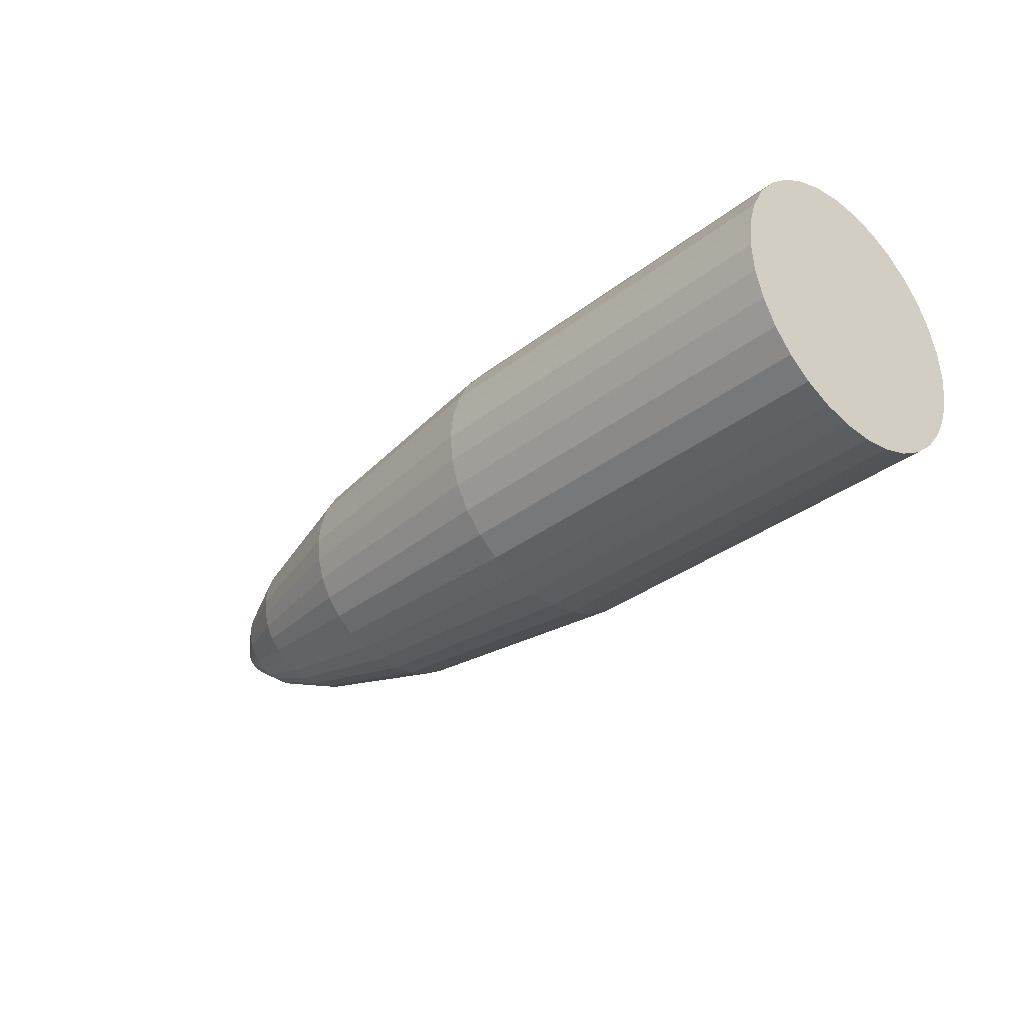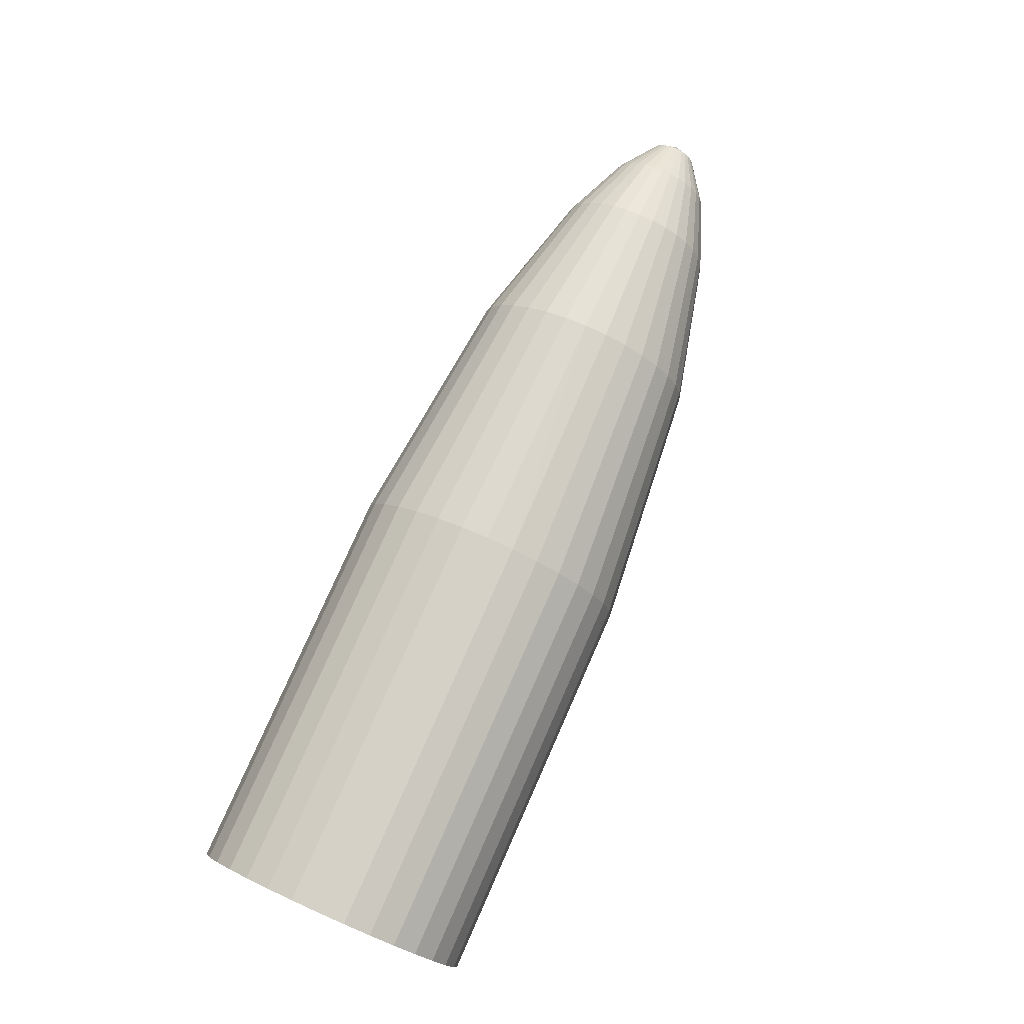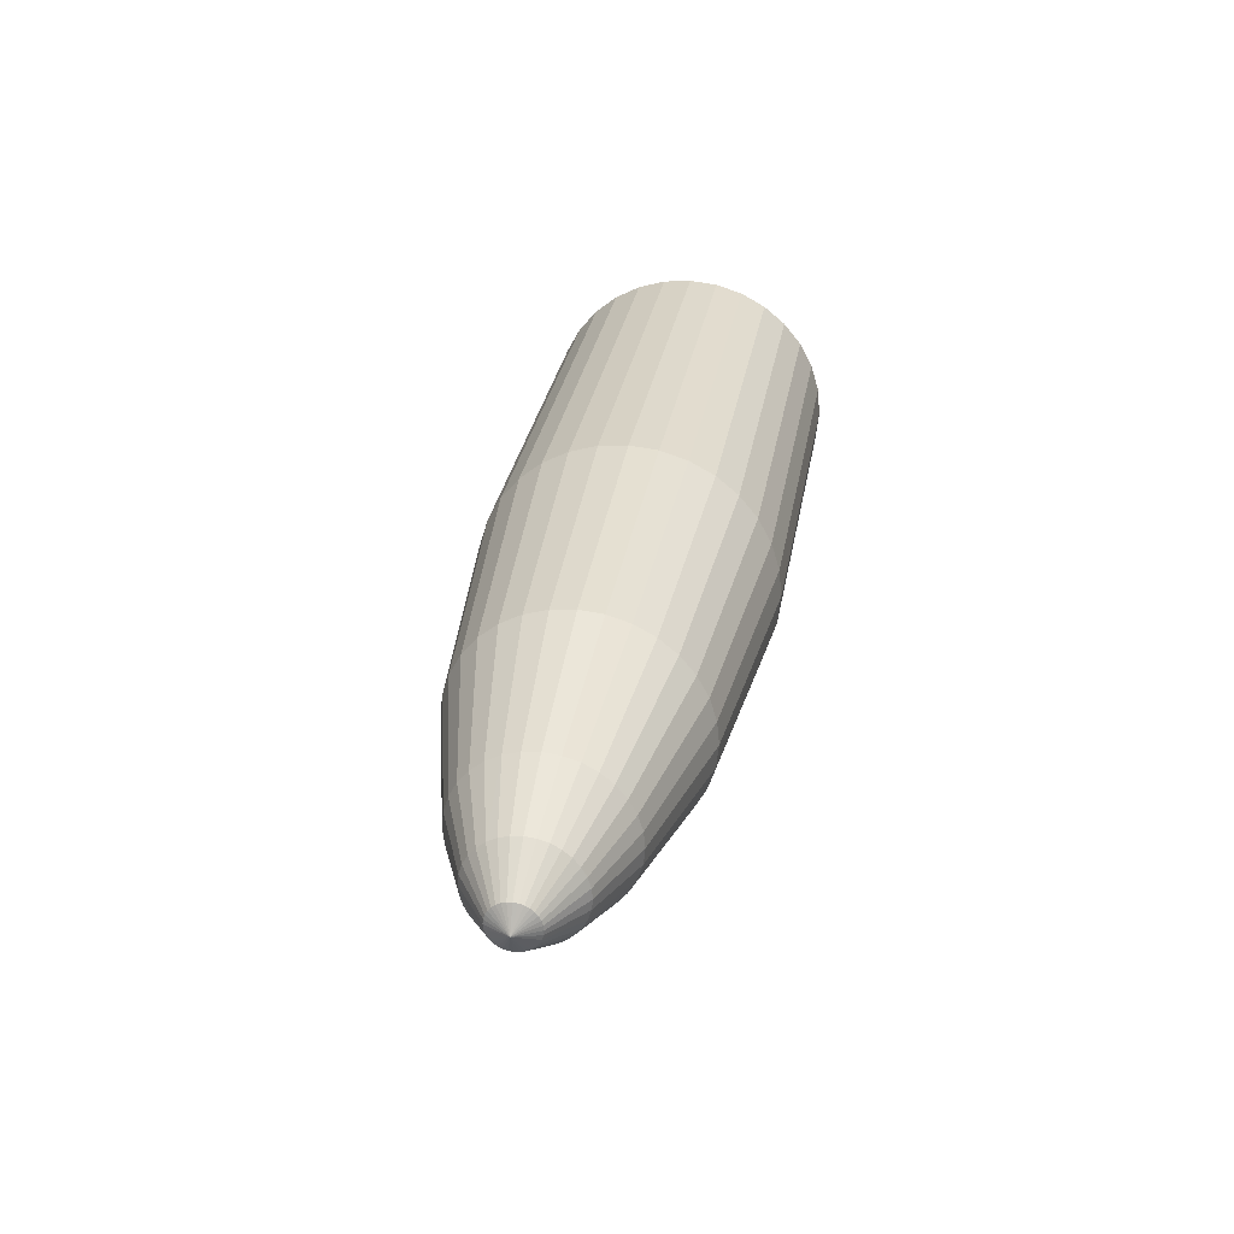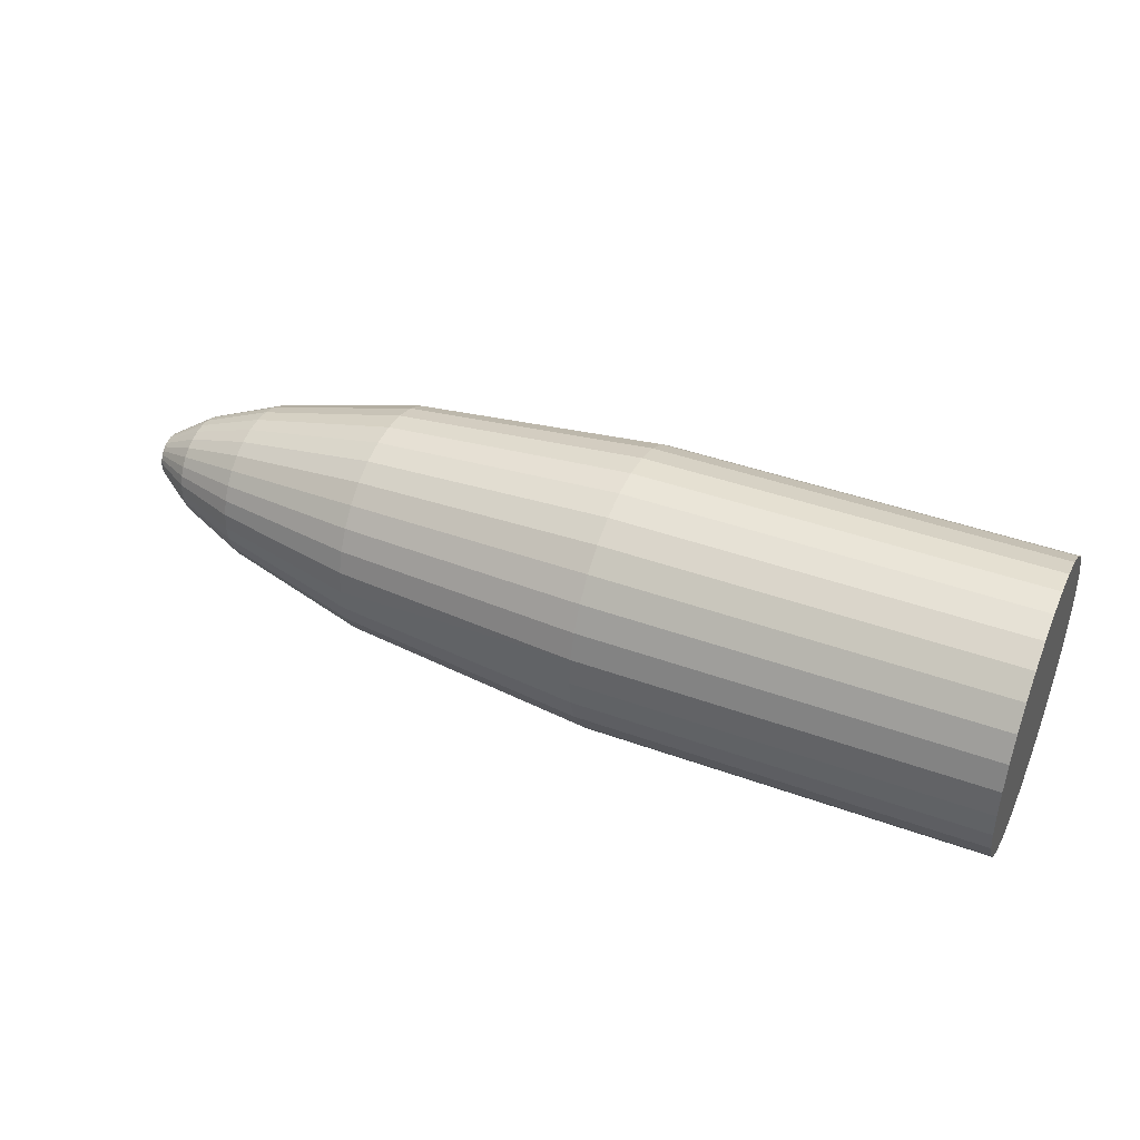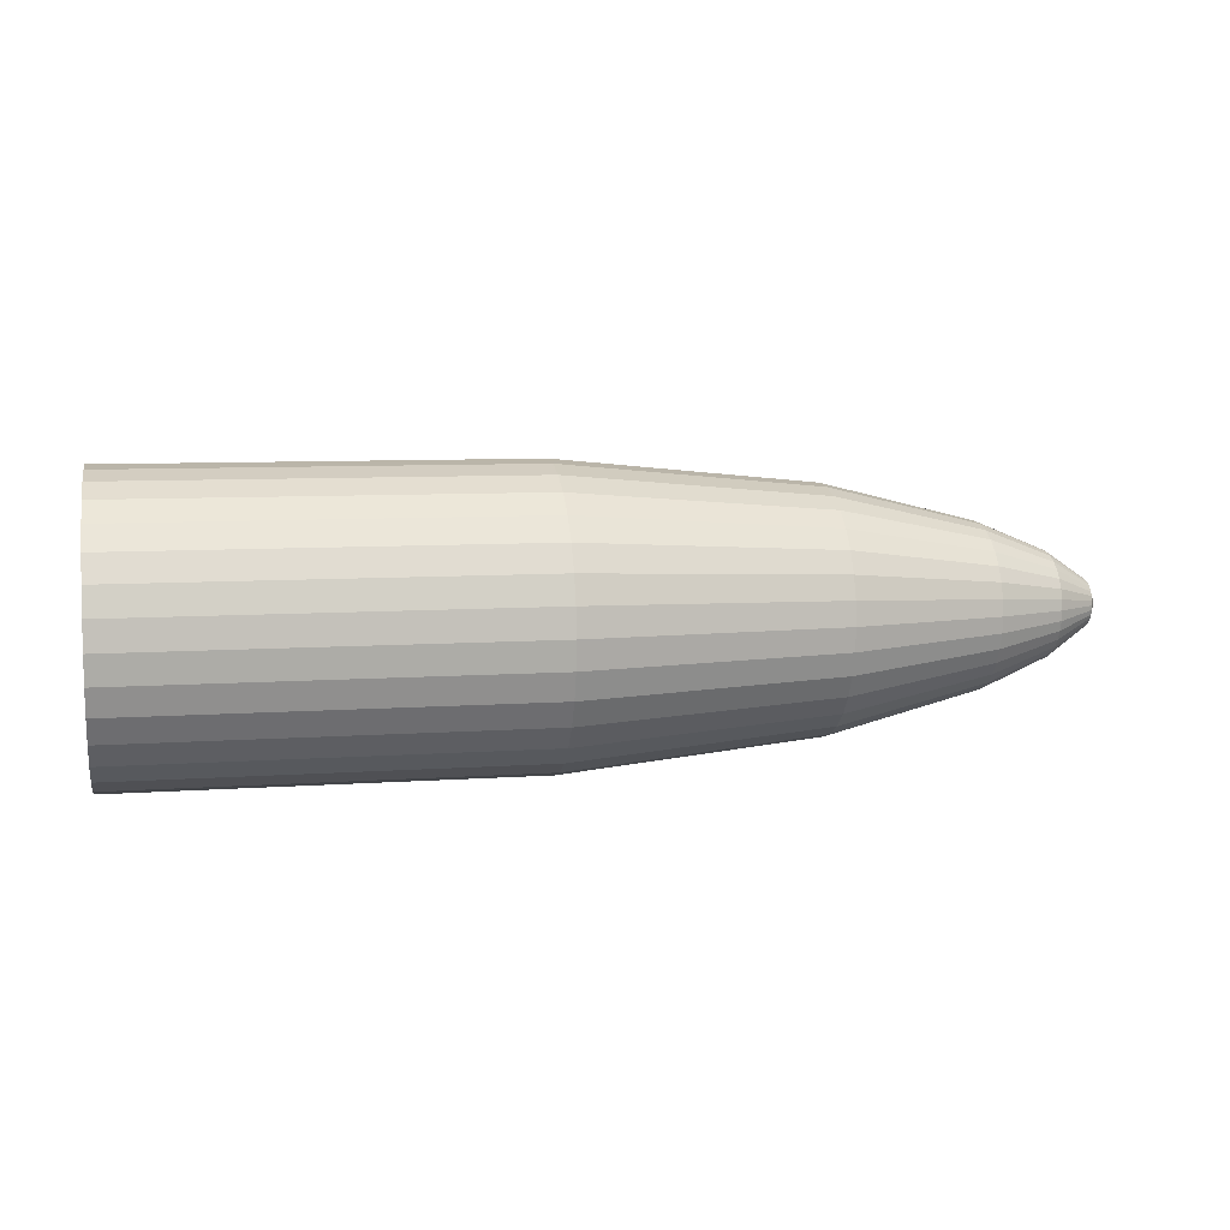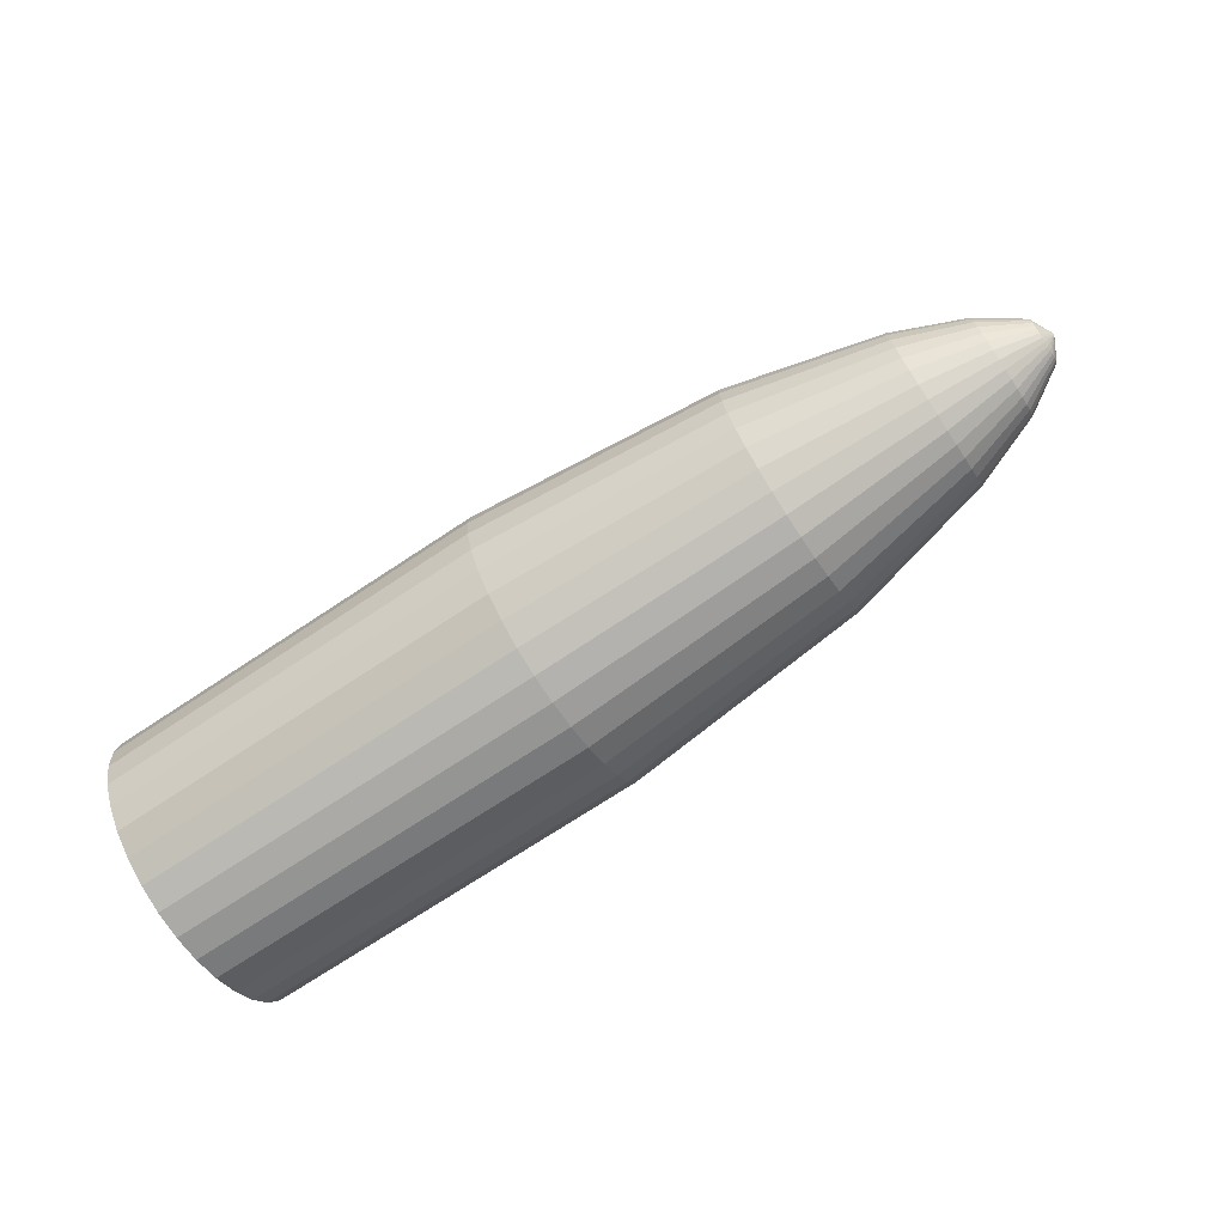
<metadata>
{"format":"obj","ext":"obj","renderer":"f3d","projection":"perspective","resolution":1024,"background":"white","views":[{"elev":-32.9,"azim":-133.0,"up":"+Y"},{"elev":78.3,"azim":-66.1,"up":"+Z"},{"elev":30.4,"azim":99.6,"up":"+Y"},{"elev":42.3,"azim":-156.5,"up":"+Z"},{"elev":7.8,"azim":-11.3,"up":"+Z"},{"elev":-71.7,"azim":33.6,"up":"+Y"}]}
</metadata>
<code>
o 円柱_円柱.001
v -0.01364 0.01 0
v 0.05046 0.0016 -0
v -0.01364 0.009808 -0.001951
v 0.05046 0.001569 -0.000312
v -0.01364 0.009239 -0.003827
v 0.05046 0.001478 -0.000612
v -0.01364 0.008315 -0.005556
v 0.05046 0.00133 -0.000889
v -0.01364 0.007071 -0.007071
v 0.05046 0.001131 -0.001131
v -0.01364 0.005556 -0.008315
v 0.05046 0.000889 -0.00133
v -0.01364 0.003827 -0.009239
v 0.05046 0.000612 -0.001478
v -0.01364 0.001951 -0.009808
v 0.05046 0.000312 -0.001569
v -0.01364 0 -0.01
v 0.05046 0 -0.0016
v -0.01364 -0.001951 -0.009808
v 0.05046 -0.000312 -0.001569
v -0.01364 -0.003827 -0.009239
v 0.05046 -0.000612 -0.001478
v -0.01364 -0.005556 -0.008315
v 0.05046 -0.000889 -0.00133
v -0.01364 -0.007071 -0.007071
v 0.05046 -0.001131 -0.001131
v -0.01364 -0.008315 -0.005556
v 0.05046 -0.00133 -0.000889
v -0.01364 -0.009239 -0.003827
v 0.05046 -0.001478 -0.000612
v -0.01364 -0.009808 -0.001951
v 0.05046 -0.001569 -0.000312
v -0.01364 -0.01 0
v 0.05046 -0.0016 0
v -0.01364 -0.009808 0.001951
v 0.05046 -0.001569 0.000312
v -0.01364 -0.009239 0.003827
v 0.05046 -0.001478 0.000612
v -0.01364 -0.008315 0.005556
v 0.05046 -0.00133 0.000889
v -0.01364 -0.007071 0.007071
v 0.05046 -0.001131 0.001131
v -0.01364 -0.005556 0.008315
v 0.05046 -0.000889 0.00133
v -0.01364 -0.003827 0.009239
v 0.05046 -0.000612 0.001478
v -0.01364 -0.001951 0.009808
v 0.05046 -0.000312 0.001569
v -0.01364 0 0.01
v 0.05046 0 0.0016
v -0.01364 0.001951 0.009808
v 0.05046 0.000312 0.001569
v -0.01364 0.003827 0.009239
v 0.05046 0.000612 0.001478
v -0.01364 0.005556 0.008315
v 0.05046 0.000889 0.00133
v -0.01364 0.007071 0.007071
v 0.05046 0.001131 0.001131
v -0.01364 0.008315 0.005556
v 0.05046 0.00133 0.000889
v -0.01364 0.009239 0.003827
v 0.05046 0.001478 0.000612
v -0.01364 0.009808 0.001951
v 0.05046 0.001569 0.000312
v 0.01452 0.01 -0
v 0.01452 0.009808 -0.001951
v 0.01452 0.009239 -0.003827
v 0.01452 0.008315 -0.005556
v 0.01452 0.007071 -0.007071
v 0.01452 0.005556 -0.008315
v 0.01452 0.003827 -0.009239
v 0.01452 0.001951 -0.009808
v 0.01452 0 -0.01
v 0.01452 -0.001951 -0.009808
v 0.01452 -0.003827 -0.009239
v 0.01452 -0.005556 -0.008315
v 0.01452 -0.007071 -0.007071
v 0.01452 -0.008315 -0.005556
v 0.01452 -0.009239 -0.003827
v 0.01452 -0.009808 -0.001951
v 0.01452 -0.01 0
v 0.01452 -0.009808 0.001951
v 0.01452 -0.009239 0.003827
v 0.01452 -0.008315 0.005556
v 0.01452 -0.007071 0.007071
v 0.01452 -0.005556 0.008315
v 0.01452 -0.003827 0.009239
v 0.01452 -0.001951 0.009808
v 0.01452 0 0.01
v 0.01452 0.001951 0.009808
v 0.01452 0.003827 0.009239
v 0.01452 0.005556 0.008315
v 0.01452 0.007071 0.007071
v 0.01452 0.008315 0.005556
v 0.01452 0.009239 0.003827
v 0.01452 0.009808 0.001951
v 0.0322 0.008229 -0
v 0.0322 0.008071 -0.001605
v 0.0322 0.007603 -0.003149
v 0.0322 0.006842 -0.004572
v 0.0322 0.005819 -0.005819
v 0.0322 0.004572 -0.006842
v 0.0322 0.003149 -0.007603
v 0.0322 0.001605 -0.008071
v 0.0322 0 -0.008229
v 0.0322 -0.001605 -0.008071
v 0.0322 -0.003149 -0.007603
v 0.0322 -0.004572 -0.006842
v 0.0322 -0.005819 -0.005819
v 0.0322 -0.006842 -0.004572
v 0.0322 -0.007603 -0.003149
v 0.0322 -0.008071 -0.001605
v 0.0322 -0.008229 0
v 0.0322 -0.008071 0.001606
v 0.0322 -0.007603 0.003149
v 0.0322 -0.006842 0.004572
v 0.0322 -0.005819 0.005819
v 0.0322 -0.004572 0.006842
v 0.0322 -0.003149 0.007603
v 0.0322 -0.001605 0.008071
v 0.0322 0 0.008229
v 0.0322 0.001606 0.008071
v 0.0322 0.003149 0.007603
v 0.0322 0.004572 0.006842
v 0.0322 0.005819 0.005819
v 0.0322 0.006842 0.004572
v 0.0322 0.007603 0.003149
v 0.0322 0.008071 0.001605
v 0.05126 -0 -0
v 0.04271 0.005591 -0
v 0.04271 0.005484 -0.001091
v 0.04271 0.005165 -0.00214
v 0.04271 0.004649 -0.003106
v 0.04271 0.003954 -0.003954
v 0.04271 0.003106 -0.004649
v 0.04271 0.00214 -0.005165
v 0.04271 0.001091 -0.005484
v 0.04271 0 -0.005591
v 0.04271 -0.001091 -0.005484
v 0.04271 -0.00214 -0.005165
v 0.04271 -0.003106 -0.004649
v 0.04271 -0.003954 -0.003954
v 0.04271 -0.004649 -0.003106
v 0.04271 -0.005165 -0.00214
v 0.04271 -0.005484 -0.001091
v 0.04271 -0.005591 0
v 0.04271 -0.005484 0.001091
v 0.04271 -0.005165 0.00214
v 0.04271 -0.004649 0.003106
v 0.04271 -0.003954 0.003954
v 0.04271 -0.003106 0.004649
v 0.04271 -0.00214 0.005165
v 0.04271 -0.001091 0.005484
v 0.04271 0 0.005591
v 0.04271 0.001091 0.005484
v 0.04271 0.00214 0.005165
v 0.04271 0.003106 0.004649
v 0.04271 0.003953 0.003954
v 0.04271 0.004649 0.003106
v 0.04271 0.005165 0.00214
v 0.04271 0.005484 0.001091
v 0.04752 0.003595 -0
v 0.04752 0.003526 -0.000701
v 0.04752 0.003322 -0.001376
v 0.04752 0.002989 -0.001997
v 0.04752 0.002542 -0.002542
v 0.04752 0.001997 -0.002989
v 0.04752 0.001376 -0.003322
v 0.04752 0.000701 -0.003526
v 0.04752 0 -0.003595
v 0.04752 -0.000701 -0.003526
v 0.04752 -0.001376 -0.003322
v 0.04752 -0.001997 -0.002989
v 0.04752 -0.002542 -0.002542
v 0.04752 -0.002989 -0.001997
v 0.04752 -0.003322 -0.001376
v 0.04752 -0.003526 -0.000701
v 0.04752 -0.003595 0
v 0.04752 -0.003526 0.000701
v 0.04752 -0.003322 0.001376
v 0.04752 -0.002989 0.001997
v 0.04752 -0.002542 0.002542
v 0.04752 -0.001997 0.002989
v 0.04752 -0.001376 0.003322
v 0.04752 -0.000701 0.003526
v 0.04752 0 0.003595
v 0.04752 0.000701 0.003526
v 0.04752 0.001376 0.003322
v 0.04752 0.001998 0.002989
v 0.04752 0.002542 0.002542
v 0.04752 0.002989 0.001998
v 0.04752 0.003322 0.001376
v 0.04752 0.003526 0.000701
f 2 163 162
f 4 164 163
f 164 8 165
f 165 10 166
f 10 167 166
f 12 168 167
f 168 16 169
f 169 18 170
f 18 171 170
f 20 172 171
f 172 24 173
f 173 26 174
f 26 175 174
f 28 176 175
f 176 32 177
f 177 34 178
f 34 179 178
f 36 180 179
f 180 40 181
f 181 42 182
f 42 183 182
f 44 184 183
f 184 48 185
f 185 50 186
f 50 187 186
f 52 188 187
f 188 56 189
f 189 58 190
f 58 191 190
f 60 192 191
f 16 14 129
f 192 64 193
f 193 2 162
f 31 47 63
f 96 1 63
f 95 63 61
f 94 61 59
f 93 59 57
f 92 57 55
f 91 55 53
f 90 53 51
f 89 51 49
f 47 89 49
f 87 47 45
f 86 45 43
f 85 43 41
f 84 41 39
f 83 39 37
f 82 37 35
f 33 82 35
f 80 33 31
f 79 31 29
f 78 29 27
f 77 27 25
f 76 25 23
f 75 23 21
f 74 21 19
f 73 19 17
f 72 17 15
f 71 15 13
f 70 13 11
f 69 11 9
f 68 9 7
f 67 7 5
f 66 5 3
f 65 3 1
f 96 97 65
f 95 128 96
f 126 95 94
f 93 126 94
f 92 125 93
f 123 92 91
f 122 91 90
f 121 90 89
f 88 121 89
f 87 120 88
f 118 87 86
f 117 86 85
f 84 117 85
f 83 116 84
f 114 83 82
f 113 82 81
f 80 113 81
f 79 112 80
f 110 79 78
f 109 78 77
f 76 109 77
f 75 108 76
f 106 75 74
f 105 74 73
f 72 105 73
f 71 104 72
f 102 71 70
f 101 70 69
f 68 101 69
f 67 100 68
f 98 67 66
f 97 66 65
f 34 32 129
f 52 50 129
f 8 6 129
f 26 24 129
f 44 42 129
f 62 60 129
f 18 16 129
f 36 34 129
f 54 52 129
f 10 8 129
f 28 26 129
f 46 44 129
f 64 62 129
f 20 18 129
f 38 36 129
f 56 54 129
f 12 10 129
f 30 28 129
f 48 46 129
f 4 2 129
f 2 64 129
f 22 20 129
f 40 38 129
f 58 56 129
f 14 12 129
f 32 30 129
f 50 48 129
f 6 4 129
f 24 22 129
f 42 40 129
f 60 58 129
f 128 130 97
f 127 161 128
f 159 127 126
f 158 126 125
f 124 158 125
f 123 157 124
f 155 123 122
f 154 122 121
f 120 154 121
f 119 153 120
f 151 119 118
f 150 118 117
f 116 150 117
f 115 149 116
f 147 115 114
f 146 114 113
f 112 146 113
f 111 145 112
f 143 111 110
f 142 110 109
f 108 142 109
f 107 141 108
f 139 107 106
f 138 106 105
f 104 138 105
f 103 137 104
f 135 103 102
f 134 102 101
f 100 134 101
f 99 133 100
f 131 99 98
f 130 98 97
f 161 162 130
f 160 193 161
f 191 160 159
f 190 159 158
f 157 190 158
f 156 189 157
f 187 156 155
f 186 155 154
f 153 186 154
f 152 185 153
f 183 152 151
f 182 151 150
f 149 182 150
f 148 181 149
f 179 148 147
f 178 147 146
f 145 178 146
f 144 177 145
f 175 144 143
f 174 143 142
f 141 174 142
f 140 173 141
f 171 140 139
f 170 139 138
f 137 170 138
f 136 169 137
f 167 136 135
f 166 135 134
f 133 166 134
f 132 165 133
f 163 132 131
f 162 131 130
f 2 4 163
f 4 6 164
f 164 6 8
f 165 8 10
f 10 12 167
f 12 14 168
f 168 14 16
f 169 16 18
f 18 20 171
f 20 22 172
f 172 22 24
f 173 24 26
f 26 28 175
f 28 30 176
f 176 30 32
f 177 32 34
f 34 36 179
f 36 38 180
f 180 38 40
f 181 40 42
f 42 44 183
f 44 46 184
f 184 46 48
f 185 48 50
f 50 52 187
f 52 54 188
f 188 54 56
f 189 56 58
f 58 60 191
f 60 62 192
f 192 62 64
f 193 64 2
f 63 1 3
f 3 5 7
f 7 9 15
f 9 11 15
f 11 13 15
f 15 17 19
f 19 21 23
f 23 25 31
f 25 27 31
f 27 29 31
f 31 33 35
f 35 37 31
f 37 39 31
f 39 41 43
f 43 45 47
f 47 49 51
f 51 53 55
f 55 57 59
f 59 61 63
f 63 3 7
f 15 19 31
f 19 23 31
f 39 43 31
f 43 47 31
f 47 51 55
f 55 59 47
f 59 63 47
f 63 7 15
f 63 15 31
f 96 65 1
f 95 96 63
f 94 95 61
f 93 94 59
f 92 93 57
f 91 92 55
f 90 91 53
f 89 90 51
f 47 88 89
f 87 88 47
f 86 87 45
f 85 86 43
f 84 85 41
f 83 84 39
f 82 83 37
f 33 81 82
f 80 81 33
f 79 80 31
f 78 79 29
f 77 78 27
f 76 77 25
f 75 76 23
f 74 75 21
f 73 74 19
f 72 73 17
f 71 72 15
f 70 71 13
f 69 70 11
f 68 69 9
f 67 68 7
f 66 67 5
f 65 66 3
f 96 128 97
f 95 127 128
f 126 127 95
f 93 125 126
f 92 124 125
f 123 124 92
f 122 123 91
f 121 122 90
f 88 120 121
f 87 119 120
f 118 119 87
f 117 118 86
f 84 116 117
f 83 115 116
f 114 115 83
f 113 114 82
f 80 112 113
f 79 111 112
f 110 111 79
f 109 110 78
f 76 108 109
f 75 107 108
f 106 107 75
f 105 106 74
f 72 104 105
f 71 103 104
f 102 103 71
f 101 102 70
f 68 100 101
f 67 99 100
f 98 99 67
f 97 98 66
f 128 161 130
f 127 160 161
f 159 160 127
f 158 159 126
f 124 157 158
f 123 156 157
f 155 156 123
f 154 155 122
f 120 153 154
f 119 152 153
f 151 152 119
f 150 151 118
f 116 149 150
f 115 148 149
f 147 148 115
f 146 147 114
f 112 145 146
f 111 144 145
f 143 144 111
f 142 143 110
f 108 141 142
f 107 140 141
f 139 140 107
f 138 139 106
f 104 137 138
f 103 136 137
f 135 136 103
f 134 135 102
f 100 133 134
f 99 132 133
f 131 132 99
f 130 131 98
f 161 193 162
f 160 192 193
f 191 192 160
f 190 191 159
f 157 189 190
f 156 188 189
f 187 188 156
f 186 187 155
f 153 185 186
f 152 184 185
f 183 184 152
f 182 183 151
f 149 181 182
f 148 180 181
f 179 180 148
f 178 179 147
f 145 177 178
f 144 176 177
f 175 176 144
f 174 175 143
f 141 173 174
f 140 172 173
f 171 172 140
f 170 171 139
f 137 169 170
f 136 168 169
f 167 168 136
f 166 167 135
f 133 165 166
f 132 164 165
f 163 164 132
f 162 163 131

</code>
